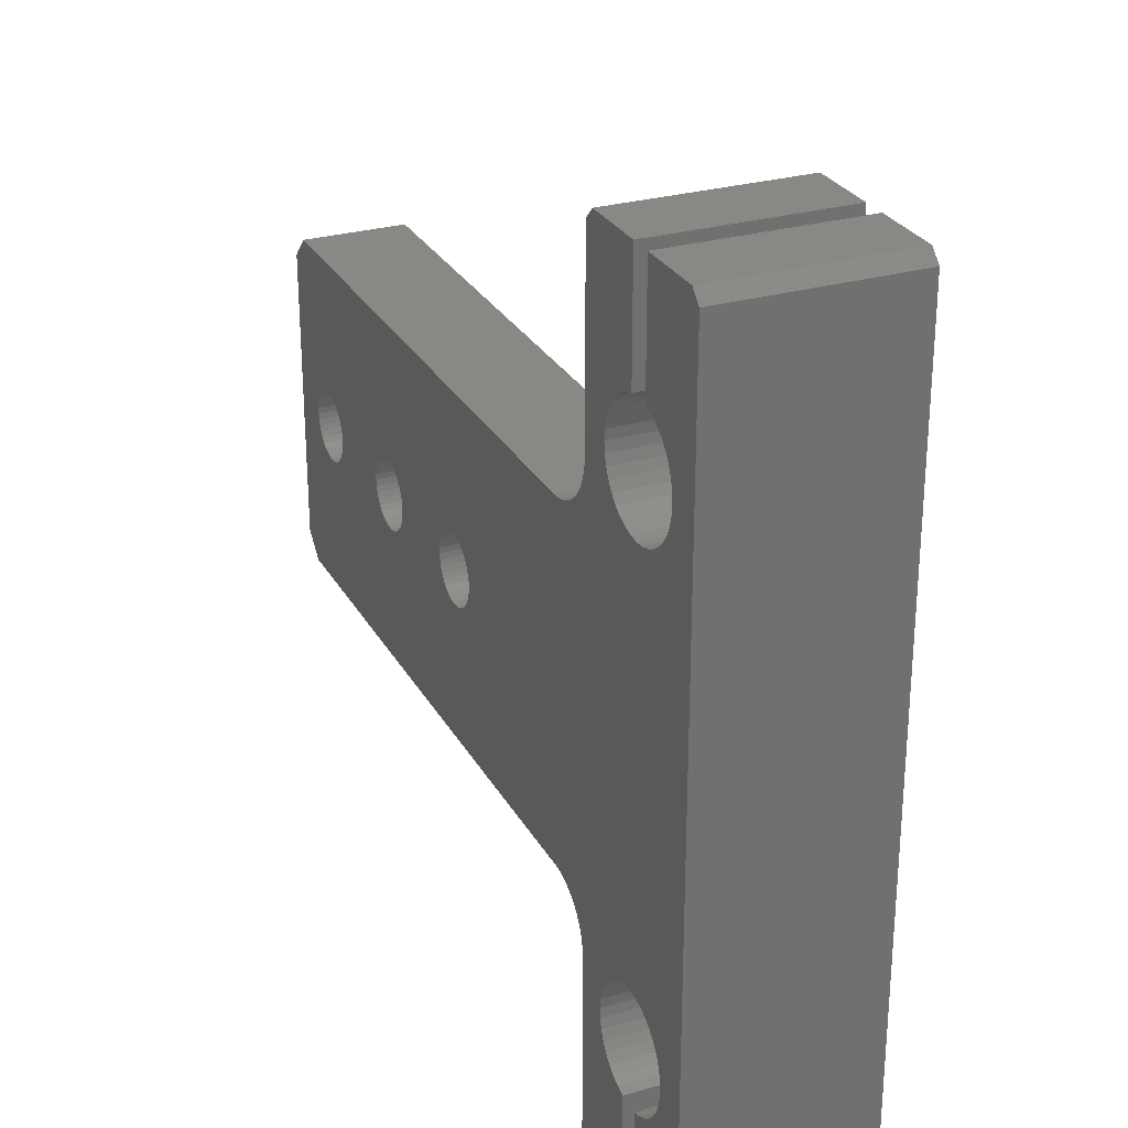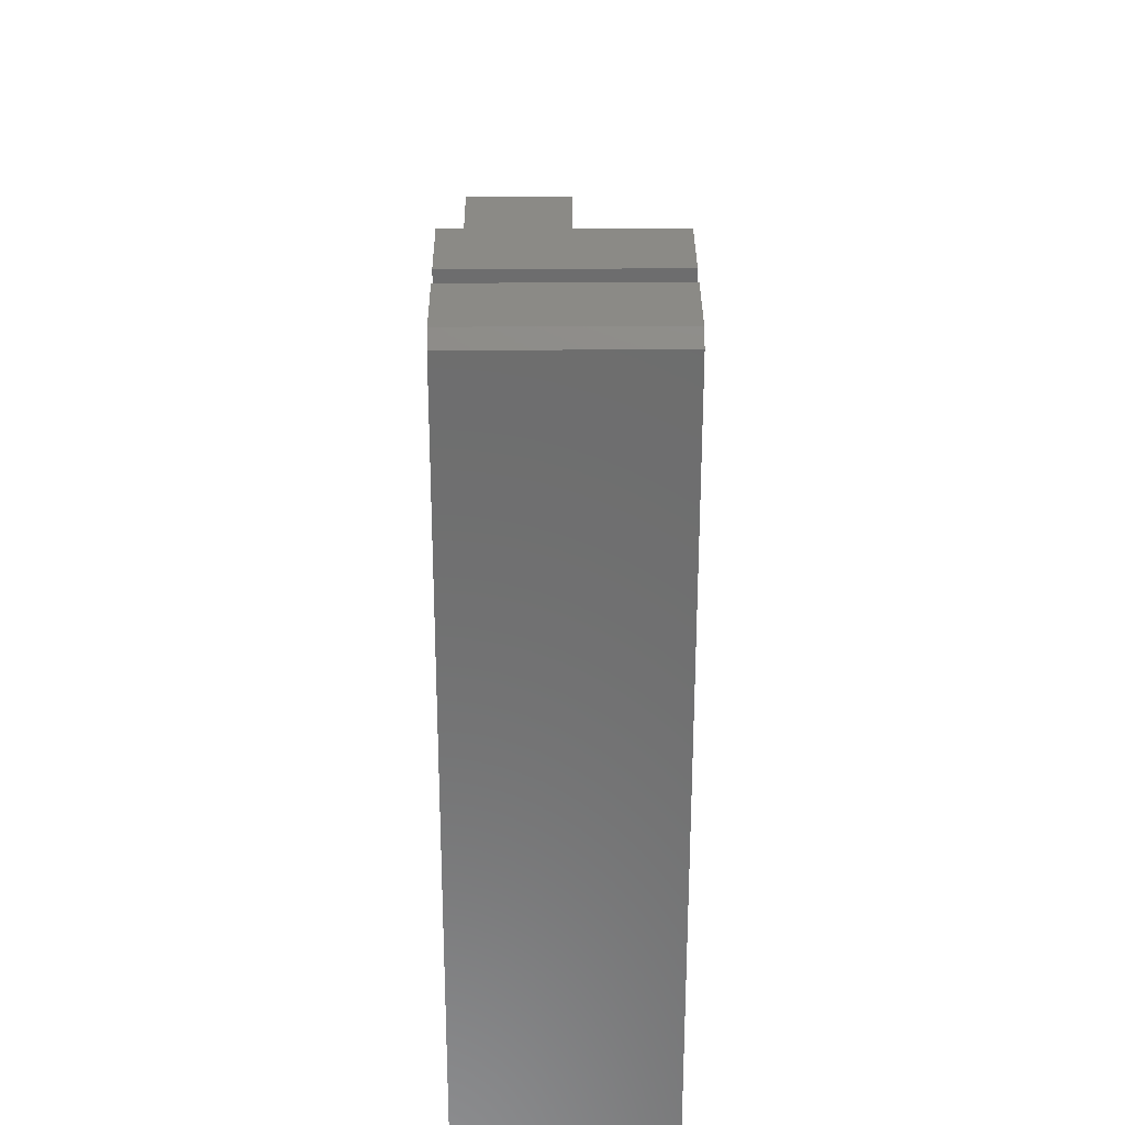
<metadata>
{"format":"stl","ext":"stl","renderer":"f3d","projection":"perspective","resolution":1024,"background":"white","views":[{"elev":27.8,"azim":-113.8,"up":"+Y"},{"elev":30.7,"azim":-90.3,"up":"+Y"}]}
</metadata>
<code>
# stl→obj: 448 verts, 880 faces
v 1 1.431e-14 16
v 1 1.431e-14 0
v 7 1.691e-14 16
v 7 1.691e-14 0
v 15 2.038e-14 0
v 15 2.038e-14 16
v 9 1.778e-14 0
v 9 1.778e-14 16
v 21 52.5 16
v 20.13 52.58 16
v 21 22.5 16
v 9 6.939e-15 16
v 15 2.082e-14 16
v 16 1 16
v 10.48 19.34 16
v 11.19 18.85 16
v 12.31 57.46 16
v 11.8 56.76 16
v 16.08 56.63 16
v 9.828 10.35 16
v 9 10.1 16
v 11.19 56.15 16
v 10.48 55.66 16
v 16.3 55.79 16
v 28 22.5 16
v 30 24.5 16
v 3.321 16.76 16
v 3.694 17.54 16
v 18.5 53.17 16
v 4.195 18.24 16
v 4.81 18.85 16
v 7.14 19.93 16
v 19.29 52.8 16
v 6.305 19.7 16
v 5.521 19.34 16
v 3.694 57.46 16
v 3.321 58.24 16
v 3.087 15.93 16
v 7 64.9 16
v 7 75 16
v 6.172 64.65 16
v 1 75 16
v 5.398 64.27 16
v 0 74 16
v 4.702 63.76 16
v 16.67 20 16
v 17.17 20.71 16
v 17.79 21.33 16
v 18.5 21.83 16
v 28 52.5 16
v 30 50.5 16
v 11.8 18.24 16
v 12.31 17.54 16
v 12.68 16.76 16
v 12.91 15.93 16
v 13 15.07 16
v 12.94 14.21 16
v 3.087 59.07 16
v 3.001 59.93 16
v 3.063 60.79 16
v 3.273 61.63 16
v 16 74 16
v 11.3 63.76 16
v 11.9 63.13 16
v 12.38 12.58 16
v 11.9 11.87 16
v 19.29 22.2 16
v 20.13 22.42 16
v 8 20 16
v 8.86 19.93 16
v 9.695 19.7 16
v 7 6.939e-15 16
v 7 10.1 16
v 1 1.388e-14 16
v 6.172 10.35 16
v 0 1 16
v 5.398 10.73 16
v 4.702 11.24 16
v 4.105 11.87 16
v 3.623 12.58 16
v 3.273 13.37 16
v 3.623 62.42 16
v 4.105 63.13 16
v 9 75 16
v 9 64.9 16
v 15 75 16
v 9.828 64.65 16
v 10.6 64.27 16
v 16 17.5 16
v 16.08 18.37 16
v 11.3 11.24 16
v 10.6 10.73 16
v 3.001 15.07 16
v 3.063 14.21 16
v 17.79 53.67 16
v 17.17 54.29 16
v 16.67 55 16
v 12.94 60.79 16
v 16 57.5 16
v 12.73 61.63 16
v 12.38 62.42 16
v 16.3 19.21 16
v 12.73 13.37 16
v 9.695 55.3 16
v 8.86 55.07 16
v 8 55 16
v 7.14 55.07 16
v 6.305 55.3 16
v 5.521 55.66 16
v 4.81 56.15 16
v 4.195 56.76 16
v 13 59.93 16
v 12.91 59.07 16
v 12.68 58.24 16
v 69.93 35.2 0
v 70.3 35.57 0
v 75 24.5 0
v 70.6 36 0
v 70.82 36.47 0
v 67.48 34.55 0
v 68 34.5 0
v 73 22.5 0
v 66.07 39.8 0
v 65.7 39.43 0
v 55.5 34.9 0
v 65.4 39 0
v 65.18 38.53 0
v 65.05 38.02 0
v 65 37.5 0
v 55.03 34.68 0
v 65.05 36.98 0
v 54.52 34.55 0
v 65.18 36.47 0
v 21 22.5 0
v 65.4 36 0
v 65.7 35.57 0
v 19.29 22.2 0
v 18.5 21.83 0
v 3.321 58.24 0
v 37.4 36 0
v 37.7 35.57 0
v 38.07 35.2 0
v 38.5 34.9 0
v 38.97 34.68 0
v 39.48 34.55 0
v 66.07 35.2 0
v 66.5 34.9 0
v 66.97 34.68 0
v 68.52 34.55 0
v 69.03 34.68 0
v 69.5 34.9 0
v 52.07 39.8 0
v 51.7 39.43 0
v 41.5 34.9 0
v 51.4 39 0
v 51.18 38.53 0
v 70.3 39.43 0
v 75 50.5 0
v 70.6 39 0
v 70.82 38.53 0
v 51.7 35.57 0
v 52.07 35.2 0
v 52.5 34.9 0
v 52.97 34.68 0
v 53.48 34.55 0
v 54 34.5 0
v 51.05 38.02 0
v 51 37.5 0
v 41.03 34.68 0
v 70.95 36.98 0
v 71 37.5 0
v 70.95 38.02 0
v 4.195 56.76 0
v 4.81 56.15 0
v 20.13 22.42 0
v 5.521 55.66 0
v 40 34.5 0
v 40.52 34.55 0
v 3.694 57.46 0
v 37.18 36.47 0
v 37.05 36.98 0
v 37 37.5 0
v 9 2.082e-14 0
v 9 10.1 0
v 15 2.082e-14 0
v 9.828 10.35 0
v 16 1 0
v 10.6 10.73 0
v 11.3 11.24 0
v 51.05 36.98 0
v 51.18 36.47 0
v 51.4 36 0
v 69.93 39.8 0
v 69.5 40.1 0
v 73 52.5 0
v 69.03 40.32 0
v 56.3 35.57 0
v 56.6 36 0
v 66.5 40.1 0
v 56.82 36.47 0
v 4.702 63.76 0
v 4.105 63.13 0
v 0 74 0
v 11.9 11.87 0
v 12.38 12.58 0
v 16 17.5 0
v 55.93 35.2 0
v 56.95 36.98 0
v 57 37.5 0
v 66.97 40.32 0
v 68.52 40.45 0
v 68 40.5 0
v 67.48 40.45 0
v 42.3 35.57 0
v 42.6 36 0
v 52.5 40.1 0
v 42.82 36.47 0
v 56.3 39.43 0
v 56.6 39 0
v 56.82 38.53 0
v 56.95 38.02 0
v 55.93 39.8 0
v 55.5 40.1 0
v 55.03 40.32 0
v 41.93 35.2 0
v 38.97 40.32 0
v 38.5 40.1 0
v 18.5 53.17 0
v 7 75 0
v 7 64.9 0
v 1 75 0
v 6.172 64.65 0
v 5.398 64.27 0
v 11.8 18.24 0
v 11.19 18.85 0
v 16.3 19.21 0
v 10.48 19.34 0
v 54 40.5 0
v 19.29 52.8 0
v 54.52 40.45 0
v 20.13 52.58 0
v 21 52.5 0
v 42.95 36.98 0
v 43 37.5 0
v 52.97 40.32 0
v 3.273 13.37 0
v 3.623 12.58 0
v 0 1 0
v 4.105 11.87 0
v 12.94 14.21 0
v 13 15.07 0
v 16.08 18.37 0
v 42.6 39 0
v 53.48 40.45 0
v 42.82 38.53 0
v 42.95 38.02 0
v 16.3 55.79 0
v 16.67 55 0
v 8.86 55.07 0
v 8 55 0
v 3.623 62.42 0
v 3.273 61.63 0
v 3.063 60.79 0
v 7.14 19.93 0
v 6.305 19.7 0
v 5.521 19.34 0
v 4.81 18.85 0
v 7 10.1 0
v 7 6.939e-15 0
v 6.172 10.35 0
v 1 1.388e-14 0
v 5.398 10.73 0
v 4.702 11.24 0
v 12.73 13.37 0
v 12.91 15.93 0
v 12.68 16.76 0
v 12.31 17.54 0
v 41.5 40.1 0
v 41.93 39.8 0
v 42.3 39.43 0
v 41.03 40.32 0
v 40.52 40.45 0
v 40 40.5 0
v 39.48 40.45 0
v 9.695 55.3 0
v 10.48 55.66 0
v 16.08 56.63 0
v 11.19 56.15 0
v 11.8 56.76 0
v 17.17 54.29 0
v 17.79 53.67 0
v 7.14 55.07 0
v 38.07 39.8 0
v 37.7 39.43 0
v 37.4 39 0
v 17.79 21.33 0
v 17.17 20.71 0
v 16.67 20 0
v 4.195 18.24 0
v 3.694 17.54 0
v 3.321 16.76 0
v 3.087 15.93 0
v 3.001 15.07 0
v 3.063 14.21 0
v 13 59.93 0
v 12.94 60.79 0
v 16 57.5 0
v 3.001 59.93 0
v 3.087 59.07 0
v 8 20 0
v 8.86 19.93 0
v 9.695 19.7 0
v 12.38 62.42 0
v 11.9 63.13 0
v 16 74 0
v 6.305 55.3 0
v 37.18 38.53 0
v 37.05 38.02 0
v 9 64.9 0
v 9 75 0
v 9.828 64.65 0
v 15 75 0
v 10.6 64.27 0
v 11.3 63.76 0
v 12.73 61.63 0
v 12.31 57.46 0
v 12.68 58.24 0
v 12.91 59.07 0
v 28 22.5 9
v 73 22.5 9
v 75 50.5 9
v 75 24.5 9
v 73 52.5 9
v 28 52.5 9
v 30 50.5 9
v 30 24.5 9
v 55.93 35.2 9
v 55.5 34.9 9
v 70.95 36.98 9
v 70.82 36.47 9
v 70.6 36 9
v 70.3 35.57 9
v 71 37.5 9
v 70.95 38.02 9
v 69.93 35.2 9
v 69.5 34.9 9
v 69.03 34.68 9
v 68.52 34.55 9
v 68 34.5 9
v 67.48 34.55 9
v 55.03 34.68 9
v 54.52 34.55 9
v 54 34.5 9
v 57 37.5 9
v 66.97 34.68 9
v 66.5 34.9 9
v 56.95 36.98 9
v 56.82 36.47 9
v 56.6 36 9
v 56.3 35.57 9
v 42.82 36.47 9
v 42.6 36 9
v 42.3 35.57 9
v 41.93 35.2 9
v 65.7 35.57 9
v 55.5 40.1 9
v 55.93 39.8 9
v 69.93 39.8 9
v 70.3 39.43 9
v 56.3 39.43 9
v 56.6 39 9
v 56.82 38.53 9
v 66.07 35.2 9
v 56.95 38.02 9
v 41.5 34.9 9
v 41.03 34.68 9
v 67.48 40.45 9
v 68 40.5 9
v 70.6 39 9
v 70.82 38.53 9
v 42.95 36.98 9
v 52.97 34.68 9
v 53.48 34.55 9
v 40.52 34.55 9
v 40 34.5 9
v 39.48 34.55 9
v 38.97 34.68 9
v 38.5 34.9 9
v 38.07 35.2 9
v 37.7 35.57 9
v 37.4 36 9
v 37.18 36.47 9
v 37.05 36.98 9
v 37 37.5 9
v 37.05 38.02 9
v 37.18 38.53 9
v 37.4 39 9
v 37.7 39.43 9
v 38.07 39.8 9
v 38.5 40.1 9
v 38.97 40.32 9
v 39.48 40.45 9
v 43 37.5 9
v 52.5 34.9 9
v 52.07 35.2 9
v 65.4 36 9
v 65.18 36.47 9
v 55.03 40.32 9
v 65.05 36.98 9
v 65 37.5 9
v 65.7 39.43 9
v 66.07 39.8 9
v 66.5 40.1 9
v 66.97 40.32 9
v 68.52 40.45 9
v 69.03 40.32 9
v 69.5 40.1 9
v 51.7 35.57 9
v 51.4 36 9
v 51.18 36.47 9
v 40 40.5 9
v 40.52 40.45 9
v 41.03 40.32 9
v 41.5 40.1 9
v 54 40.5 9
v 41.93 39.8 9
v 53.48 40.45 9
v 52.07 39.8 9
v 52.5 40.1 9
v 42.6 39 9
v 54.52 40.45 9
v 42.3 39.43 9
v 52.97 40.32 9
v 65.05 38.02 9
v 65.18 38.53 9
v 65.4 39 9
v 51.05 36.98 9
v 51 37.5 9
v 42.95 38.02 9
v 51.05 38.02 9
v 51.18 38.53 9
v 42.82 38.53 9
v 51.4 39 9
v 51.7 39.43 9
v 15 1.561e-14 0
v 15 1.561e-14 16
v -4.337e-16 1 0
v -4.337e-16 1 16
f 1 2 3
f 3 2 4
f 5 6 7
f 7 6 8
f 9 10 11
f 12 13 14
f 15 16 10
f 17 18 19
f 20 21 12
f 18 22 19
f 19 22 23
f 19 23 24
f 11 25 26
f 27 28 29
f 29 28 30
f 29 30 31
f 32 33 34
f 34 33 29
f 34 29 35
f 35 29 31
f 36 37 38
f 39 40 41
f 41 40 42
f 41 42 43
f 43 42 44
f 43 44 45
f 46 47 10
f 10 47 48
f 10 48 49
f 9 11 50
f 50 11 26
f 50 26 51
f 16 52 10
f 10 52 53
f 10 53 54
f 54 55 10
f 10 55 56
f 10 56 57
f 58 59 44
f 44 59 60
f 44 60 61
f 62 63 64
f 65 66 12
f 49 67 10
f 10 67 68
f 10 68 11
f 32 69 33
f 33 69 70
f 33 70 10
f 10 70 71
f 10 71 15
f 72 73 74
f 74 73 75
f 74 75 76
f 76 75 77
f 76 77 78
f 78 79 76
f 76 79 80
f 76 80 81
f 61 82 44
f 44 82 83
f 44 83 45
f 84 85 86
f 86 85 87
f 86 87 62
f 62 87 88
f 62 88 63
f 14 89 12
f 12 89 90
f 12 90 65
f 66 91 12
f 12 91 92
f 12 92 20
f 37 58 38
f 38 58 44
f 38 44 93
f 93 44 76
f 93 76 94
f 94 76 81
f 29 95 27
f 27 95 96
f 27 96 97
f 98 99 100
f 100 99 62
f 100 62 101
f 101 62 64
f 46 10 102
f 102 10 57
f 102 57 90
f 90 57 103
f 90 103 65
f 23 104 24
f 24 104 105
f 24 105 97
f 97 105 106
f 97 106 27
f 27 106 107
f 27 107 38
f 38 107 108
f 38 108 109
f 109 110 38
f 38 110 111
f 38 111 36
f 98 112 99
f 99 112 113
f 99 113 19
f 19 113 114
f 19 114 17
f 115 116 117
f 117 116 118
f 117 118 119
f 120 121 122
f 123 124 125
f 125 124 126
f 125 126 127
f 127 128 125
f 125 128 129
f 125 129 130
f 130 129 131
f 130 131 132
f 132 131 133
f 132 133 134
f 134 133 135
f 134 135 136
f 137 138 139
f 140 141 134
f 134 141 142
f 142 143 134
f 134 143 144
f 134 144 145
f 136 146 134
f 134 146 147
f 134 147 122
f 122 147 148
f 122 148 120
f 121 149 122
f 122 149 150
f 122 150 117
f 117 150 151
f 117 151 115
f 152 153 154
f 154 153 155
f 154 155 156
f 157 158 159
f 159 158 160
f 161 162 134
f 134 162 163
f 134 163 164
f 164 165 134
f 134 165 166
f 134 166 132
f 156 167 154
f 154 167 168
f 154 168 169
f 119 170 117
f 117 170 171
f 117 171 158
f 158 171 172
f 158 172 160
f 173 174 175
f 175 174 176
f 145 177 134
f 134 177 178
f 134 178 169
f 137 139 175
f 175 139 179
f 175 179 173
f 140 134 180
f 180 134 175
f 180 175 181
f 181 175 176
f 181 176 182
f 183 184 185
f 185 184 186
f 185 186 187
f 187 186 188
f 187 188 189
f 168 190 169
f 169 190 191
f 169 191 134
f 134 191 192
f 134 192 161
f 157 193 158
f 158 193 194
f 158 194 195
f 195 194 196
f 197 198 199
f 199 198 200
f 201 202 203
f 189 204 187
f 187 204 205
f 187 205 206
f 123 125 199
f 199 125 207
f 199 207 197
f 200 208 199
f 199 208 209
f 199 209 210
f 196 211 195
f 195 211 212
f 195 212 213
f 214 215 216
f 216 215 217
f 218 195 219
f 219 195 213
f 219 213 220
f 220 213 210
f 220 210 221
f 221 210 209
f 218 222 195
f 195 222 223
f 195 223 224
f 152 154 216
f 216 154 225
f 216 225 214
f 226 227 228
f 229 230 231
f 231 230 232
f 231 232 203
f 203 232 233
f 203 233 201
f 234 235 236
f 236 235 237
f 238 239 240
f 240 239 241
f 240 241 224
f 224 241 242
f 224 242 195
f 217 243 216
f 216 243 244
f 216 244 245
f 246 247 248
f 248 247 249
f 250 251 252
f 253 254 255
f 255 254 245
f 255 245 256
f 256 245 244
f 257 258 259
f 259 258 260
f 202 261 203
f 203 261 262
f 203 262 263
f 264 265 203
f 203 265 266
f 203 266 267
f 268 269 270
f 270 269 271
f 270 271 272
f 272 271 248
f 272 248 273
f 273 248 249
f 206 205 252
f 252 205 274
f 252 274 250
f 251 275 252
f 252 275 276
f 252 276 236
f 236 276 277
f 236 277 234
f 278 238 279
f 279 238 254
f 279 254 280
f 280 254 253
f 278 281 238
f 238 281 282
f 238 282 239
f 239 282 283
f 239 283 228
f 228 283 284
f 228 284 226
f 259 285 257
f 257 285 286
f 257 286 287
f 287 286 288
f 287 288 289
f 258 290 260
f 260 290 291
f 260 291 292
f 227 293 228
f 228 293 294
f 228 294 295
f 138 296 139
f 139 296 297
f 139 297 298
f 267 299 203
f 203 299 300
f 203 300 301
f 301 302 203
f 203 302 303
f 203 303 248
f 248 303 304
f 248 304 246
f 305 306 307
f 263 308 203
f 203 308 309
f 203 309 264
f 264 309 139
f 264 139 310
f 310 139 298
f 310 298 311
f 311 298 236
f 311 236 312
f 312 236 237
f 313 314 315
f 291 228 292
f 292 228 295
f 292 295 316
f 316 295 317
f 316 317 176
f 176 317 318
f 176 318 182
f 319 320 321
f 321 320 322
f 321 322 323
f 323 322 315
f 323 315 324
f 324 315 314
f 307 306 315
f 315 306 325
f 315 325 313
f 289 326 287
f 287 326 327
f 287 327 307
f 307 327 328
f 307 328 305
f 84 86 320
f 320 86 322
f 89 14 206
f 206 14 187
f 25 11 329
f 329 11 134
f 329 134 330
f 330 134 122
f 331 332 158
f 158 332 117
f 333 195 334
f 334 195 242
f 334 242 50
f 50 242 9
f 307 315 99
f 99 315 62
f 229 231 40
f 40 231 42
f 203 248 44
f 44 248 76
f 51 26 335
f 335 26 336
f 336 329 330
f 333 334 335
f 337 338 330
f 339 340 332
f 332 340 341
f 332 341 342
f 339 332 343
f 343 332 331
f 343 331 344
f 342 345 332
f 332 345 346
f 332 346 330
f 330 346 347
f 347 348 330
f 330 348 349
f 330 349 350
f 338 351 330
f 330 351 352
f 330 352 353
f 354 355 356
f 354 357 355
f 355 357 358
f 355 358 350
f 350 358 359
f 350 359 330
f 330 359 360
f 330 360 337
f 361 362 330
f 330 362 363
f 330 363 364
f 365 366 367
f 368 369 331
f 367 370 365
f 365 370 371
f 365 371 372
f 356 373 354
f 354 373 365
f 354 365 374
f 374 365 372
f 364 375 330
f 330 375 376
f 330 376 336
f 377 378 333
f 369 379 331
f 331 379 380
f 331 380 344
f 381 361 382
f 382 361 330
f 382 330 383
f 383 330 353
f 376 384 336
f 336 384 385
f 336 385 386
f 386 387 336
f 336 387 388
f 336 388 389
f 389 390 336
f 336 390 391
f 336 391 392
f 392 393 336
f 336 393 394
f 336 394 335
f 335 394 395
f 335 395 396
f 396 397 335
f 335 397 398
f 335 398 399
f 399 400 335
f 335 400 401
f 335 401 402
f 381 382 403
f 403 382 404
f 403 404 405
f 365 406 366
f 366 406 407
f 366 407 408
f 408 407 409
f 408 409 410
f 411 412 335
f 335 412 413
f 335 413 333
f 333 413 414
f 333 414 377
f 378 415 333
f 333 415 416
f 333 416 331
f 331 416 417
f 331 417 368
f 405 418 403
f 403 418 419
f 403 419 420
f 402 421 335
f 335 421 422
f 335 422 423
f 423 424 425
f 425 424 426
f 425 426 427
f 428 429 430
f 423 425 335
f 335 425 431
f 335 431 408
f 426 432 427
f 427 432 430
f 427 430 433
f 433 430 429
f 410 434 408
f 408 434 435
f 408 435 335
f 335 435 436
f 335 436 411
f 420 437 403
f 403 437 438
f 403 438 439
f 438 440 439
f 439 440 441
f 439 441 442
f 442 441 443
f 442 443 430
f 430 443 444
f 430 444 428
f 158 195 331
f 331 195 333
f 122 117 330
f 330 117 332
f 50 51 334
f 334 51 335
f 26 25 336
f 336 25 329
f 231 203 42
f 42 203 44
f 315 322 62
f 62 322 86
f 445 187 446
f 446 187 14
f 447 271 448
f 448 271 74
f 307 99 287
f 287 99 19
f 287 19 257
f 257 19 24
f 257 24 258
f 258 24 97
f 258 97 290
f 290 97 96
f 290 96 291
f 291 96 95
f 291 95 228
f 228 95 29
f 228 29 239
f 239 29 33
f 239 33 241
f 241 33 10
f 241 10 242
f 242 10 9
f 134 11 175
f 175 11 68
f 175 68 137
f 137 68 67
f 137 67 138
f 138 67 49
f 138 49 296
f 296 49 48
f 296 48 297
f 297 48 47
f 297 47 298
f 298 47 46
f 298 46 236
f 236 46 102
f 236 102 252
f 252 102 90
f 252 90 206
f 206 90 89
f 84 320 85
f 85 320 319
f 39 230 40
f 40 230 229
f 73 72 268
f 268 72 269
f 12 21 183
f 183 21 184
f 73 268 75
f 75 268 270
f 75 270 77
f 77 270 272
f 77 272 78
f 78 272 273
f 78 273 79
f 79 273 249
f 79 249 80
f 80 249 247
f 80 247 81
f 81 247 246
f 81 246 94
f 94 246 304
f 94 304 93
f 93 304 303
f 93 303 38
f 38 303 302
f 38 302 27
f 27 302 301
f 27 301 28
f 28 301 300
f 28 300 30
f 30 300 299
f 30 299 31
f 31 299 267
f 31 267 35
f 35 267 266
f 35 266 34
f 34 266 265
f 34 265 32
f 32 265 264
f 32 264 69
f 69 264 310
f 69 310 70
f 70 310 311
f 70 311 71
f 71 311 312
f 71 312 15
f 15 312 237
f 15 237 16
f 16 237 235
f 16 235 52
f 52 235 234
f 52 234 53
f 53 234 277
f 53 277 54
f 54 277 276
f 54 276 55
f 55 276 275
f 55 275 56
f 56 275 251
f 56 251 57
f 57 251 250
f 57 250 103
f 103 250 274
f 103 274 65
f 65 274 205
f 65 205 66
f 66 205 204
f 66 204 91
f 91 204 189
f 91 189 92
f 92 189 188
f 92 188 20
f 20 188 186
f 20 186 21
f 21 186 184
f 85 319 87
f 87 319 321
f 87 321 88
f 88 321 323
f 88 323 63
f 63 323 324
f 63 324 64
f 64 324 314
f 64 314 101
f 101 314 313
f 101 313 100
f 100 313 325
f 100 325 98
f 98 325 306
f 98 306 112
f 112 306 305
f 112 305 113
f 113 305 328
f 113 328 114
f 114 328 327
f 114 327 17
f 17 327 326
f 17 326 18
f 18 326 289
f 18 289 22
f 22 289 288
f 22 288 23
f 23 288 286
f 23 286 104
f 104 286 285
f 104 285 105
f 105 285 259
f 105 259 106
f 106 259 260
f 106 260 107
f 107 260 292
f 107 292 108
f 108 292 316
f 108 316 109
f 109 316 176
f 109 176 110
f 110 176 174
f 110 174 111
f 111 174 173
f 111 173 36
f 36 173 179
f 36 179 37
f 37 179 139
f 37 139 58
f 58 139 309
f 58 309 59
f 59 309 308
f 59 308 60
f 60 308 263
f 60 263 61
f 61 263 262
f 61 262 82
f 82 262 261
f 82 261 83
f 83 261 202
f 83 202 45
f 45 202 201
f 45 201 43
f 43 201 233
f 43 233 41
f 41 233 232
f 41 232 39
f 39 232 230
f 244 403 256
f 256 403 439
f 256 439 255
f 255 439 442
f 255 442 253
f 253 442 430
f 253 430 280
f 280 430 432
f 280 432 279
f 279 432 426
f 279 426 278
f 278 426 424
f 278 424 281
f 281 424 423
f 281 423 282
f 282 423 422
f 282 422 283
f 283 422 421
f 283 421 284
f 284 421 402
f 284 402 226
f 226 402 401
f 226 401 227
f 227 401 400
f 227 400 293
f 293 400 399
f 293 399 294
f 294 399 398
f 294 398 295
f 295 398 397
f 295 397 317
f 317 397 396
f 317 396 318
f 318 396 395
f 318 395 182
f 182 395 394
f 182 394 181
f 181 394 393
f 181 393 180
f 180 393 392
f 180 392 140
f 140 392 391
f 140 391 141
f 141 391 390
f 141 390 142
f 142 390 389
f 142 389 143
f 143 389 388
f 143 388 144
f 144 388 387
f 144 387 145
f 145 387 386
f 145 386 177
f 177 386 385
f 177 385 178
f 178 385 384
f 178 384 169
f 169 384 376
f 169 376 154
f 154 376 375
f 154 375 225
f 225 375 364
f 225 364 214
f 214 364 363
f 214 363 215
f 215 363 362
f 215 362 217
f 217 362 361
f 217 361 243
f 243 361 381
f 243 381 244
f 244 381 403
f 209 354 221
f 221 354 374
f 221 374 220
f 220 374 372
f 220 372 219
f 219 372 371
f 219 371 218
f 218 371 370
f 218 370 222
f 222 370 367
f 222 367 223
f 223 367 366
f 223 366 224
f 224 366 408
f 224 408 240
f 240 408 431
f 240 431 238
f 238 431 425
f 238 425 254
f 254 425 427
f 254 427 245
f 245 427 433
f 245 433 216
f 216 433 429
f 216 429 152
f 152 429 428
f 152 428 153
f 153 428 444
f 153 444 155
f 155 444 443
f 155 443 156
f 156 443 441
f 156 441 167
f 167 441 440
f 167 440 168
f 168 440 438
f 168 438 190
f 190 438 437
f 190 437 191
f 191 437 420
f 191 420 192
f 192 420 419
f 192 419 161
f 161 419 418
f 161 418 162
f 162 418 405
f 162 405 163
f 163 405 404
f 163 404 164
f 164 404 382
f 164 382 165
f 165 382 383
f 165 383 166
f 166 383 353
f 166 353 132
f 132 353 352
f 132 352 130
f 130 352 351
f 130 351 125
f 125 351 338
f 125 338 207
f 207 338 337
f 207 337 197
f 197 337 360
f 197 360 198
f 198 360 359
f 198 359 200
f 200 359 358
f 200 358 208
f 208 358 357
f 208 357 209
f 209 357 354
f 171 343 172
f 172 343 344
f 172 344 160
f 160 344 380
f 160 380 159
f 159 380 379
f 159 379 157
f 157 379 369
f 157 369 193
f 193 369 368
f 193 368 194
f 194 368 417
f 194 417 196
f 196 417 416
f 196 416 211
f 211 416 415
f 211 415 212
f 212 415 378
f 212 378 213
f 213 378 377
f 213 377 210
f 210 377 414
f 210 414 199
f 199 414 413
f 199 413 123
f 123 413 412
f 123 412 124
f 124 412 411
f 124 411 126
f 126 411 436
f 126 436 127
f 127 436 435
f 127 435 128
f 128 435 434
f 128 434 129
f 129 434 410
f 129 410 131
f 131 410 409
f 131 409 133
f 133 409 407
f 133 407 135
f 135 407 406
f 135 406 136
f 136 406 365
f 136 365 146
f 146 365 373
f 146 373 147
f 147 373 356
f 147 356 148
f 148 356 355
f 148 355 120
f 120 355 350
f 120 350 121
f 121 350 349
f 121 349 149
f 149 349 348
f 149 348 150
f 150 348 347
f 150 347 151
f 151 347 346
f 151 346 115
f 115 346 345
f 115 345 116
f 116 345 342
f 116 342 118
f 118 342 341
f 118 341 119
f 119 341 340
f 119 340 170
f 170 340 339
f 170 339 171
f 171 339 343

</code>
